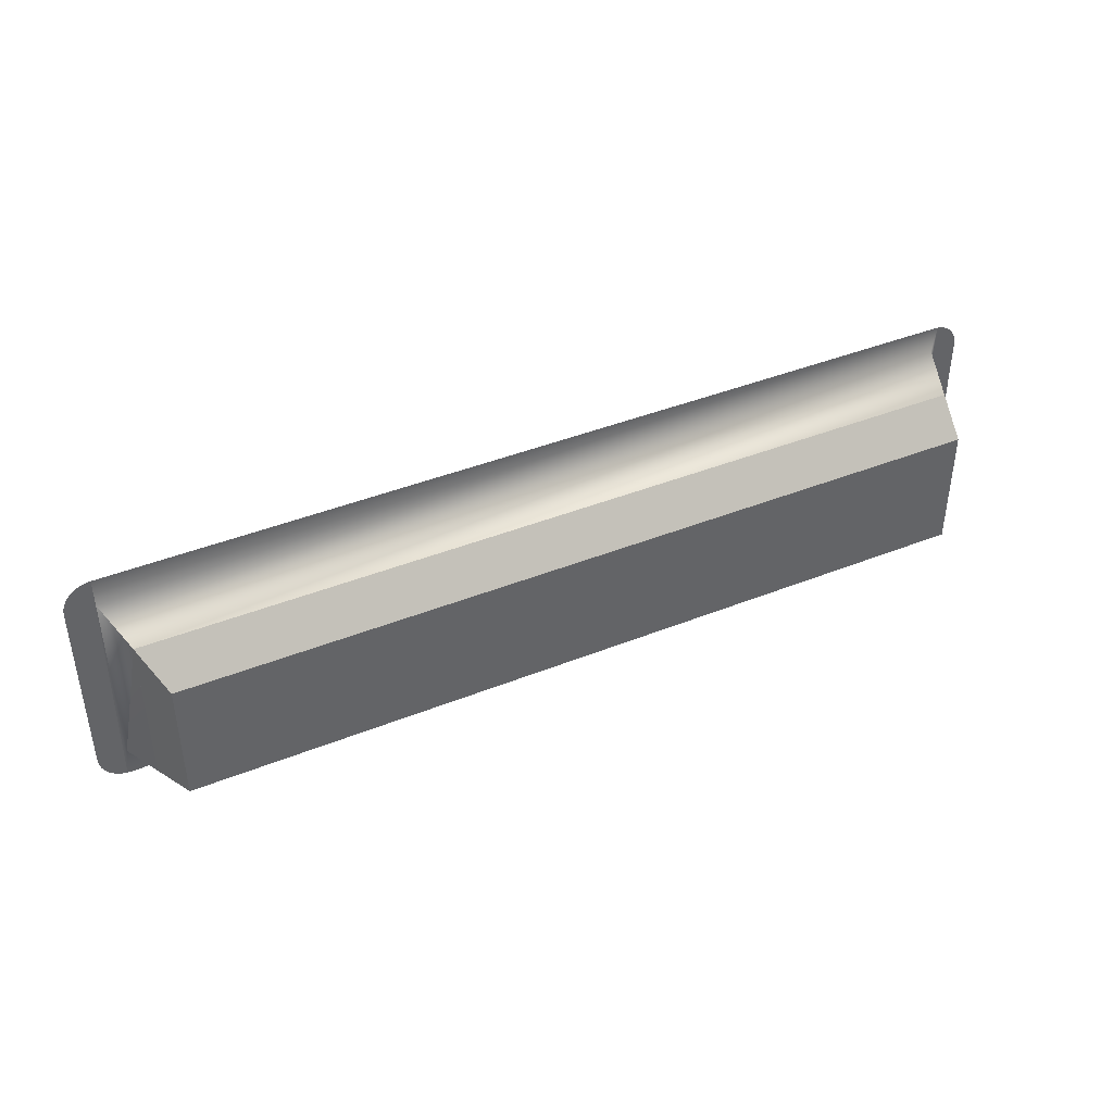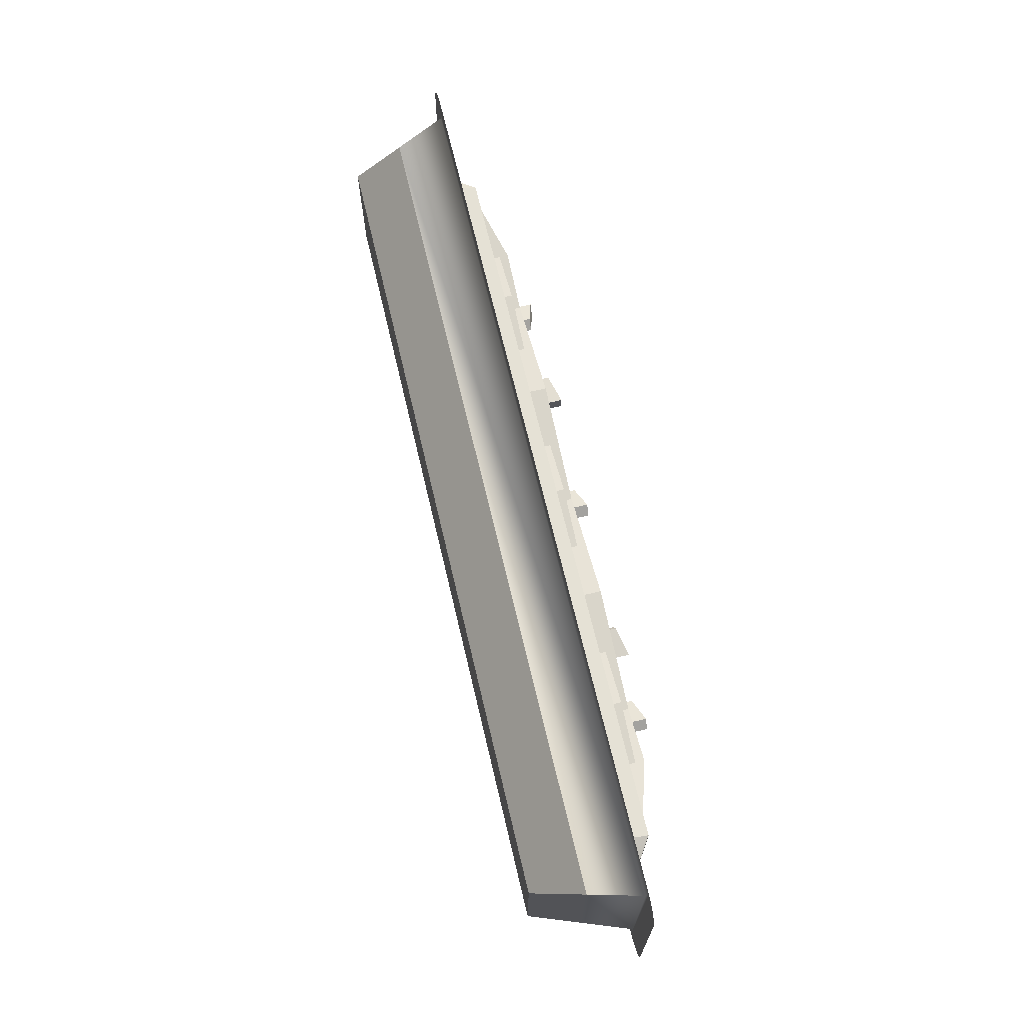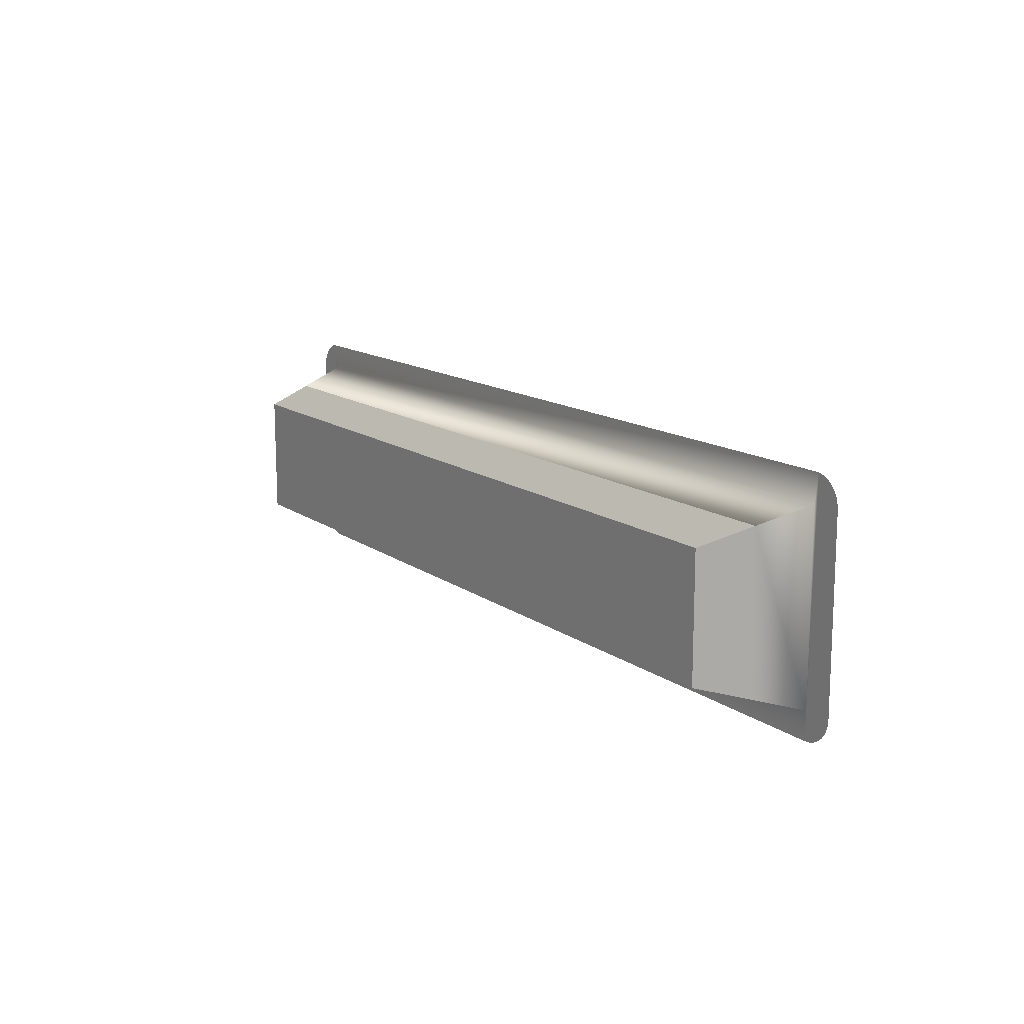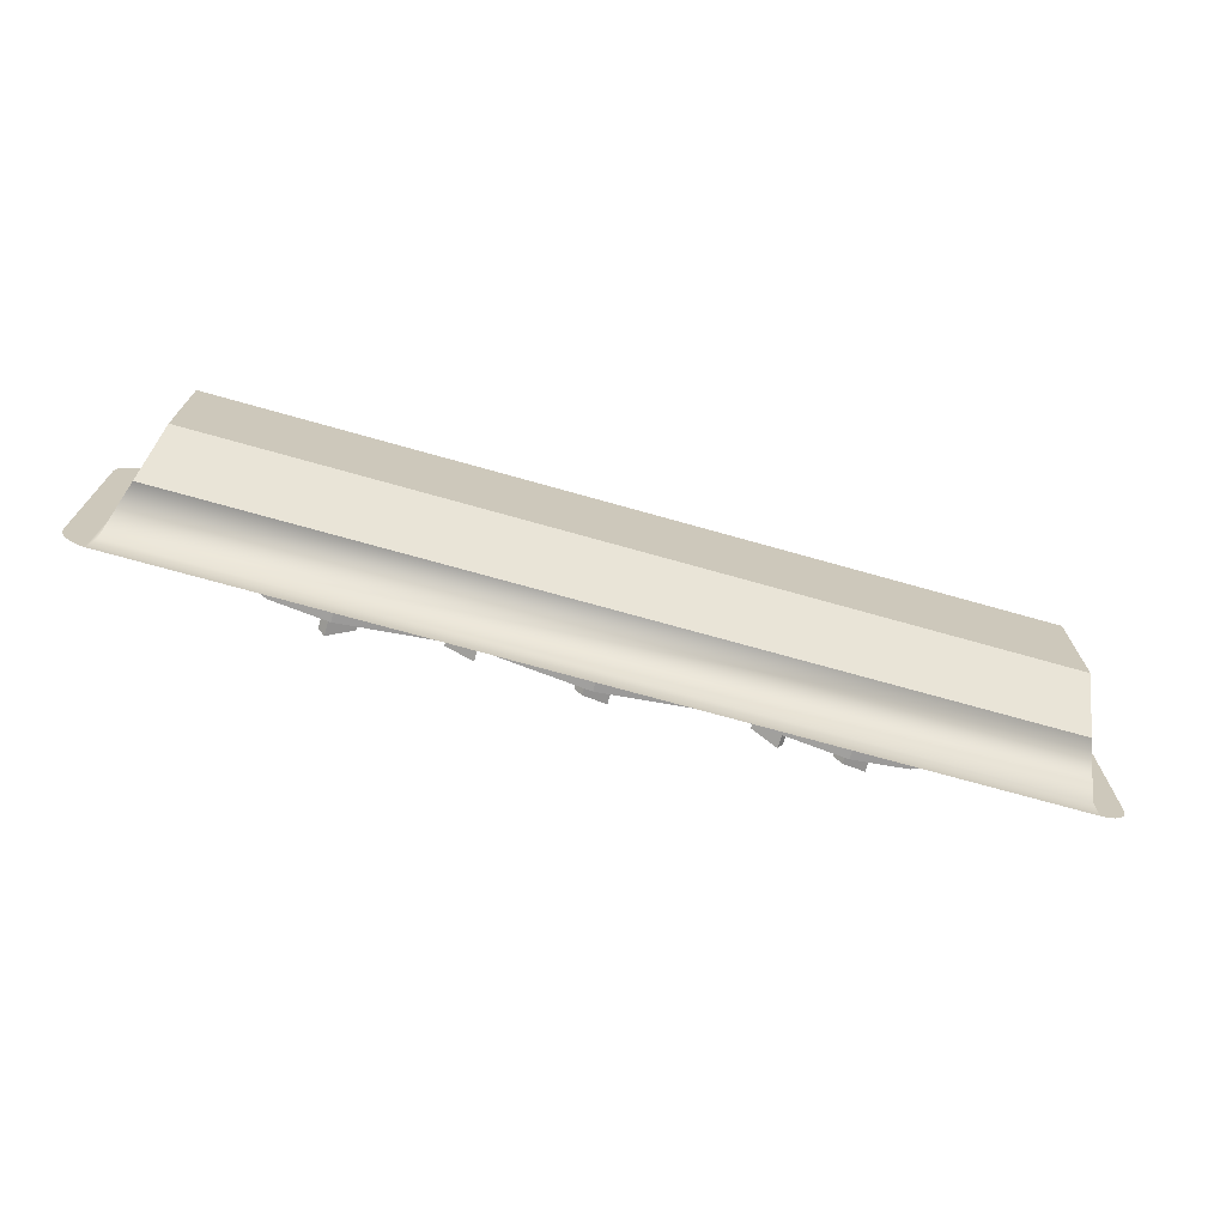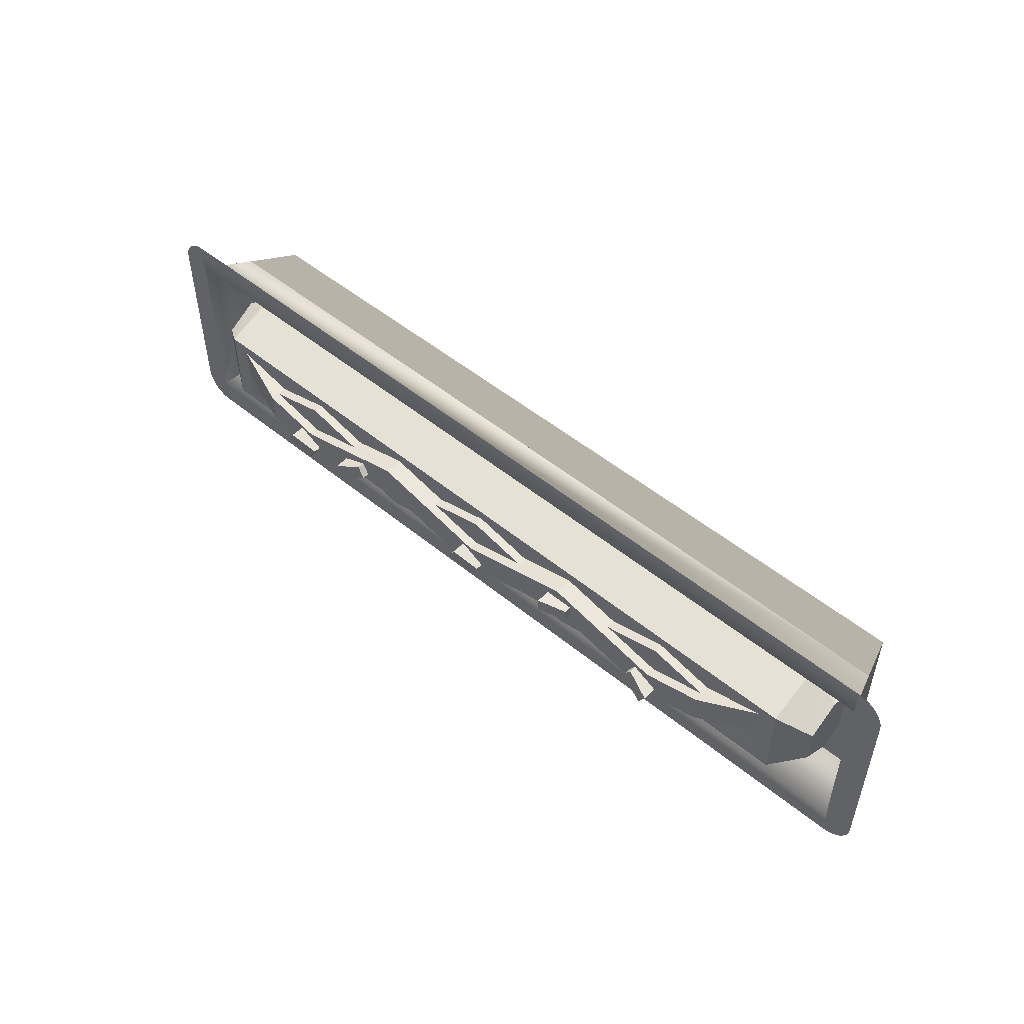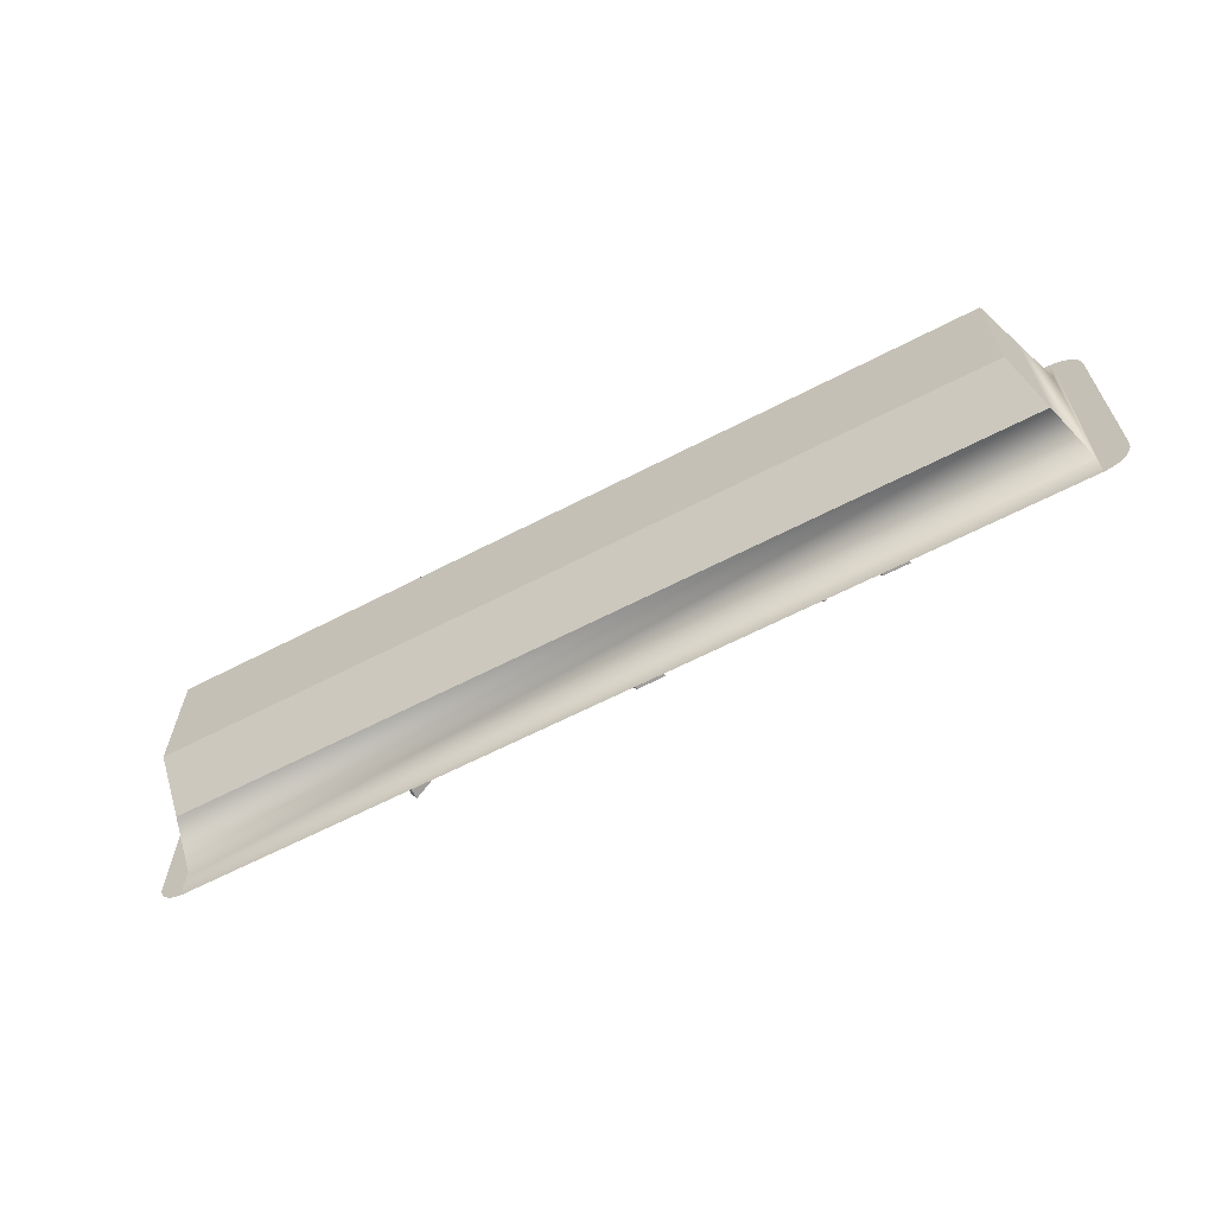
<metadata>
{"format":"obj","ext":"obj","renderer":"f3d","projection":"perspective","resolution":1024,"background":"white","views":[{"elev":41.4,"azim":-25.9,"up":"+Z"},{"elev":67.6,"azim":76.7,"up":"+Z"},{"elev":13.7,"azim":56.9,"up":"+Z"},{"elev":-71.2,"azim":-15.8,"up":"+Z"},{"elev":51.0,"azim":-138.2,"up":"+Z"},{"elev":-63.3,"azim":27.7,"up":"+Z"}]}
</metadata>
<code>
o frikandelSpeciaal
v 0.2764 0 -0.04241
v -0.2764 -0 0.04241
v -0.2764 0 -0.04241
v 0.2764 -0 0.04241
v 0.2986 0.07 0.06361
v -0.2875 0.035 0.05301
v 0.2875 0.035 0.05301
v -0.2986 0.07 0.06361
v -0.2986 0.07 -0.06361
v -0.2875 0.035 -0.05301
v 0.2986 0.07 -0.06361
v 0.2875 0.035 -0.05301
v 0.2986 0.07 0.08305
v -0.2986 0.07 0.08305
v 0.3011 0.07 0.08288
v 0.2986 0.07 -0.08305
v 0.3011 0.07 -0.08288
v 0.3036 0.07 0.08239
v 0.3036 0.07 -0.08239
v 0.306 0.07 0.08157
v 0.306 0.07 -0.08157
v 0.3083 0.07 0.08044
v 0.3083 0.07 -0.08044
v 0.3104 0.07 0.07903
v 0.3104 0.07 -0.07903
v 0.3123 0.07 0.07735
v 0.3123 0.07 -0.07735
v 0.314 0.07 0.07544
v 0.314 0.07 -0.07544
v 0.3154 0.07 0.07333
v 0.3154 0.07 -0.07333
v 0.3165 0.07 0.07105
v 0.3165 0.07 -0.07105
v 0.3173 0.07 0.06864
v 0.3173 0.07 -0.06864
v 0.3178 0.07 0.06615
v 0.3178 0.07 -0.06615
v 0.318 0.07 0.06361
v 0.318 0.07 -0.06361
v -0.3178 0.07 0.06615
v -0.318 0.07 -0.06361
v -0.318 0.07 0.06361
v -0.3178 0.07 -0.06615
v -0.3173 0.07 0.06864
v -0.3173 0.07 -0.06864
v -0.3165 0.07 0.07105
v -0.3165 0.07 -0.07105
v -0.3154 0.07 0.07333
v -0.3154 0.07 -0.07333
v -0.314 0.07 0.07544
v -0.314 0.07 -0.07544
v -0.3123 0.07 0.07735
v -0.3123 0.07 -0.07735
v -0.3104 0.07 0.07903
v -0.3104 0.07 -0.07903
v -0.3083 0.07 0.08044
v -0.3083 0.07 -0.08044
v -0.306 0.07 0.08157
v -0.306 0.07 -0.08157
v -0.3036 0.07 0.08239
v -0.3036 0.07 -0.08239
v -0.3011 0.07 0.08288
v -0.3011 0.07 -0.08288
v -0.2986 0.07 -0.08305
v 0.2552 0.0861 -0.02841
v -0.2552 0.0861 0.02841
v 0.2552 0.0861 0.02841
v -0.2552 0.0861 -0.02841
v -0.2552 0.01265 0.0212
v 0.2552 0.01265 -0.0212
v 0.2552 0.01265 0.0212
v -0.2552 0.01265 -0.0212
v 0.2764 0.07178 -0.01293
v 0.2764 0.02697 -0.01293
v 0.2764 0.04938 -0.02587
v 0.2764 0.07178 0.01293
v 0.2764 0.02697 0.01293
v 0.2764 0.04938 0.02587
v -0.2764 0.02697 -0.01293
v -0.2764 0.02697 0.01293
v -0.2764 0.07178 -0.01293
v -0.2764 0.04938 -0.02587
v -0.2764 0.07178 0.01293
v -0.2764 0.04938 0.02587
v 0.2552 0.04938 -0.04241
v -0.2552 0.04938 -0.04241
v -0.2552 0.04938 0.04241
v 0.2552 0.04938 0.04241
v -0.1633 0.1087 -0.01945
v -0.146 0.0987 -0.009454
v -0.1633 0.0987 -0.01945
v -0.146 0.1037 -0.009454
v -0.151 0.1037 -0.000794
v -0.1683 0.0987 -0.01079
v -0.151 0.0987 -0.000794
v -0.1683 0.1087 -0.01079
v 0.006819 0.1087 -0.000297
v -0.0105 0.0987 -0.0103
v 0.006819 0.0987 -0.000297
v -0.0105 0.1037 -0.0103
v -0.005502 0.1037 -0.01896
v 0.01182 0.0987 -0.008957
v -0.005502 0.0987 -0.01896
v 0.01182 0.1087 -0.008957
v -0.09267 0.1037 0.003461
v -0.09267 0.0987 0.01346
v -0.09267 0.1037 0.01346
v -0.09267 0.0987 0.003461
v -0.07267 0.0987 0.003461
v -0.07267 0.1087 0.003461
v -0.07267 0.1087 0.01346
v -0.07267 0.0987 0.01346
v 0.1591 0.1037 -0.01815
v 0.1541 0.0987 -0.009491
v 0.1541 0.1037 -0.009491
v 0.1591 0.0987 -0.01815
v 0.1765 0.0987 -0.008151
v 0.1765 0.1087 -0.008151
v 0.1715 0.1087 0.000509
v 0.1715 0.0987 0.000509
v 0.102 0.1037 0.00087
v 0.1062 0.0987 0.009948
v 0.1062 0.1037 0.009948
v 0.102 0.0987 0.00087
v 0.1243 0.1087 0.001558
v 0.1243 0.0987 0.001558
v 0.1202 0.0987 -0.007519
v 0.1202 0.1087 -0.007519
v 0.2021 0.0861 0.0106
v 0.1616 0.0924 0.0212
v 0.1616 0.0861 0.0212
v 0.2021 0.0924 0.0106
v 0.04041 0.0861 0.0106
v 0 0.0924 0.0212
v 0 0.0861 0.0212
v 0.04041 0.0924 0.0106
v -0.04041 0.0861 0.0106
v -0.04041 0.0924 0.0106
v 0.1212 0.0861 0.0106
v 0.1212 0.0924 0.0106
v 0.2425 0.0861 -0.0212
v 0.2021 0.0924 -0.0106
v 0.2425 0.0861 -0
v -0.1212 0.0861 -0.0106
v -0.08082 0.0924 -0.0212
v -0.08082 0.0861 -0.0212
v -0.1212 0.0924 -0.0106
v 0.04041 0.0861 -0.0106
v 0.08082 0.0924 -0.0212
v 0.08082 0.0861 -0.0212
v 0.04041 0.0924 -0.0106
v 0.1212 0.0861 -0.0106
v 0.1212 0.0924 -0.0106
v 0.2021 0.0861 -0.0106
v -0.1616 0.0924 0.0212
v -0.2021 0.0861 0.0106
v -0.1616 0.0861 0.0212
v -0.2021 0.0924 0.0106
v -0.2021 0.0924 -0.0106
v -0.2021 0.0861 -0.0106
v -0.2425 0.0861 -0.0212
v -0.1212 0.0861 0.0106
v -0.1212 0.0924 0.0106
v -0.04041 0.0861 -0.0106
v -0.04041 0.0924 -0.0106
v 0.1616 0.0924 -0
v 0 0.0924 0
v -0.1616 0.0924 0
v 0.08082 0.0924 -0
v -0.2425 0.0861 0
v -0.08082 0.0924 0
v 0.1616 0.0987 -0
v 0.08082 0.0987 0.0212
v 0.08082 0.0861 0.0212
v -0.2021 0.0987 0.0106
v -0.2425 0.0861 0.0212
v -0.2021 0.0987 -0.0106
v -0.08082 0.0987 0
v -0 0.0987 -0.0212
v -0 0.0861 -0.0212
v 0.2425 0.0861 0.0212
v 0.2021 0.0987 -0.0106
v 0.2021 0.0987 0.0106
v -0.1616 0.0987 -0.0212
v 0.08082 0.0987 -0
v 0.1616 0.0987 -0.0212
v 0 0.0987 0
v -0.08082 0.0987 0.0212
v -0.1616 0.0987 0
v -0.08082 0.0861 0.0212
v 0.1616 0.0861 -0.0212
v -0.1616 0.0861 -0.0212
f 1 2 3
f 2 1 4
f 5 7 6
f 6 8 5
f 2 7 6
f 7 2 4
f 9 8 6
f 6 10 9
f 10 2 6
f 2 10 3
f 7 5 11
f 11 12 7
f 4 12 7
f 12 4 1
f 9 10 12
f 12 11 9
f 1 10 12
f 10 1 3
f 13 8 14
f 8 13 5
f 5 13 15
f 5 15 11
f 11 15 16
f 16 15 17
f 17 15 18
f 17 18 19
f 19 18 20
f 19 20 21
f 21 20 22
f 21 22 23
f 23 22 24
f 23 24 25
f 25 24 26
f 25 26 27
f 27 26 28
f 27 28 29
f 29 28 30
f 29 30 31
f 31 30 32
f 31 32 33
f 33 32 34
f 33 34 35
f 35 34 36
f 35 36 37
f 37 36 38
f 37 38 39
f 40 41 42
f 41 40 43
f 43 40 44
f 43 44 45
f 45 44 46
f 45 46 47
f 47 46 48
f 47 48 49
f 49 48 50
f 49 50 51
f 51 50 52
f 51 52 53
f 53 52 54
f 53 54 55
f 55 54 56
f 55 56 57
f 57 56 58
f 57 58 59
f 59 58 60
f 59 60 61
f 61 60 62
f 61 62 63
f 63 62 14
f 63 14 9
f 63 9 64
f 9 14 8
f 64 9 11
f 64 11 16
f 7 10 6
f 10 7 12
f 65 66 67
f 66 65 68
f 69 70 71
f 70 69 72
f 73 74 75
f 74 73 76
f 74 76 77
f 77 76 78
f 71 74 77
f 74 71 70
f 69 79 72
f 79 69 80
f 79 81 82
f 81 79 80
f 81 80 83
f 83 80 84
f 68 85 86
f 85 68 65
f 67 87 88
f 87 67 66
f 88 69 71
f 69 88 87
f 87 80 69
f 80 87 84
f 86 70 72
f 70 86 85
f 65 75 85
f 73 75 65
f 73 67 76
f 67 73 65
f 83 84 87
f 66 83 87
f 67 88 78
f 67 78 76
f 81 86 82
f 68 86 81
f 77 88 71
f 88 77 78
f 85 74 70
f 74 85 75
f 68 83 66
f 83 68 81
f 79 86 72
f 86 79 82
f 89 90 91
f 90 89 92
f 93 94 95
f 94 93 96
f 89 94 96
f 94 89 91
f 90 93 95
f 93 90 92
f 93 89 96
f 89 93 92
f 97 98 99
f 98 97 100
f 101 102 103
f 102 101 104
f 101 98 100
f 98 101 103
f 97 101 100
f 101 97 104
f 102 97 99
f 97 102 104
f 105 106 107
f 106 105 108
f 105 109 108
f 109 105 110
f 109 111 112
f 111 109 110
f 111 106 112
f 106 111 107
f 111 105 107
f 105 111 110
f 113 114 115
f 114 113 116
f 113 117 116
f 117 113 118
f 119 114 120
f 114 119 115
f 117 119 120
f 119 117 118
f 119 113 115
f 113 119 118
f 121 122 123
f 122 121 124
f 125 122 126
f 122 125 123
f 127 125 126
f 125 127 128
f 123 128 121
f 128 123 125
f 121 127 124
f 127 121 128
f 129 130 131
f 130 129 132
f 133 134 135
f 134 133 136
f 134 137 135
f 137 134 138
f 130 139 131
f 139 130 140
f 141 142 143
f 144 145 146
f 145 144 147
f 148 149 150
f 149 148 151
f 149 152 150
f 152 149 153
f 142 141 154
f 155 156 157
f 156 155 158
f 159 160 161
f 162 155 157
f 155 162 163
f 145 164 146
f 164 145 165
f 130 166 140
f 166 130 132
f 134 167 138
f 167 134 136
f 155 168 158
f 168 155 163
f 169 149 151
f 149 169 153
f 159 161 170
f 171 145 147
f 145 171 165
f 172 140 166
f 173 140 172
f 174 140 173
f 140 174 139
f 175 170 176
f 170 175 177
f 178 165 171
f 179 165 178
f 180 165 179
f 165 180 164
f 181 182 183
f 182 181 143
f 177 91 184
f 91 177 94
f 184 91 90
f 184 90 178
f 178 90 108
f 108 90 106
f 178 108 109
f 178 109 179
f 179 109 103
f 103 109 98
f 179 103 102
f 179 102 185
f 185 102 173
f 185 173 122
f 122 173 172
f 185 122 124
f 122 172 126
f 126 172 114
f 114 172 120
f 120 172 183
f 120 183 117
f 127 185 124
f 185 127 186
f 186 127 126
f 186 126 116
f 116 126 114
f 186 116 117
f 186 117 182
f 182 117 183
f 99 173 102
f 99 187 173
f 98 187 99
f 109 187 98
f 112 187 109
f 112 188 187
f 106 188 112
f 90 188 106
f 95 188 90
f 95 189 188
f 94 189 95
f 177 189 94
f 189 177 175
f 187 138 167
f 188 138 187
f 190 138 188
f 138 190 137
f 191 142 154
f 142 191 186
f 182 142 186
f 142 182 143
f 181 132 129
f 132 181 183
f 132 183 166
f 166 183 172
f 185 153 169
f 186 153 185
f 191 153 186
f 153 191 152
f 190 163 162
f 163 190 188
f 163 188 168
f 168 188 189
f 174 136 133
f 136 174 173
f 136 173 167
f 167 173 187
f 189 158 168
f 175 158 189
f 176 158 175
f 158 176 156
f 180 151 148
f 151 180 179
f 151 179 169
f 169 179 185
f 192 147 144
f 147 192 184
f 147 184 171
f 171 184 178
f 177 159 170
f 184 159 177
f 192 159 184
f 159 192 160

</code>
